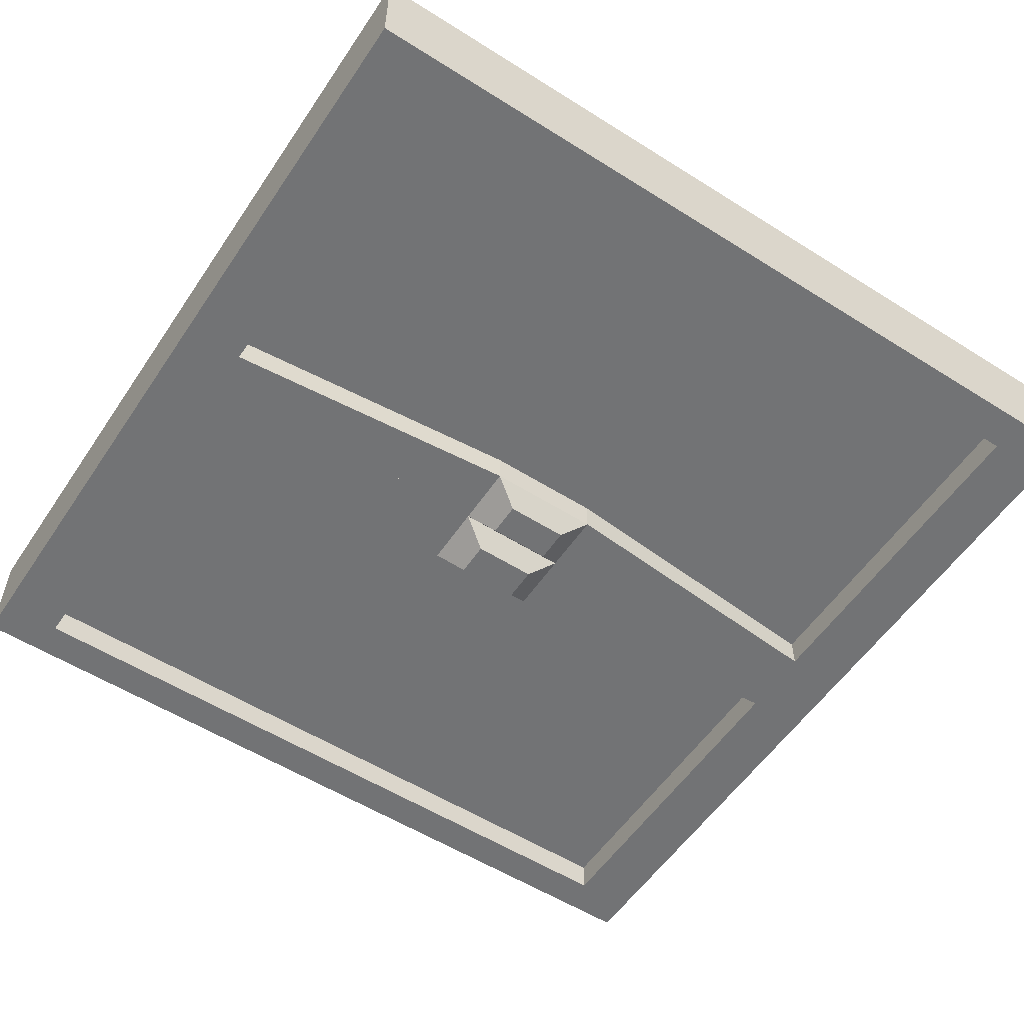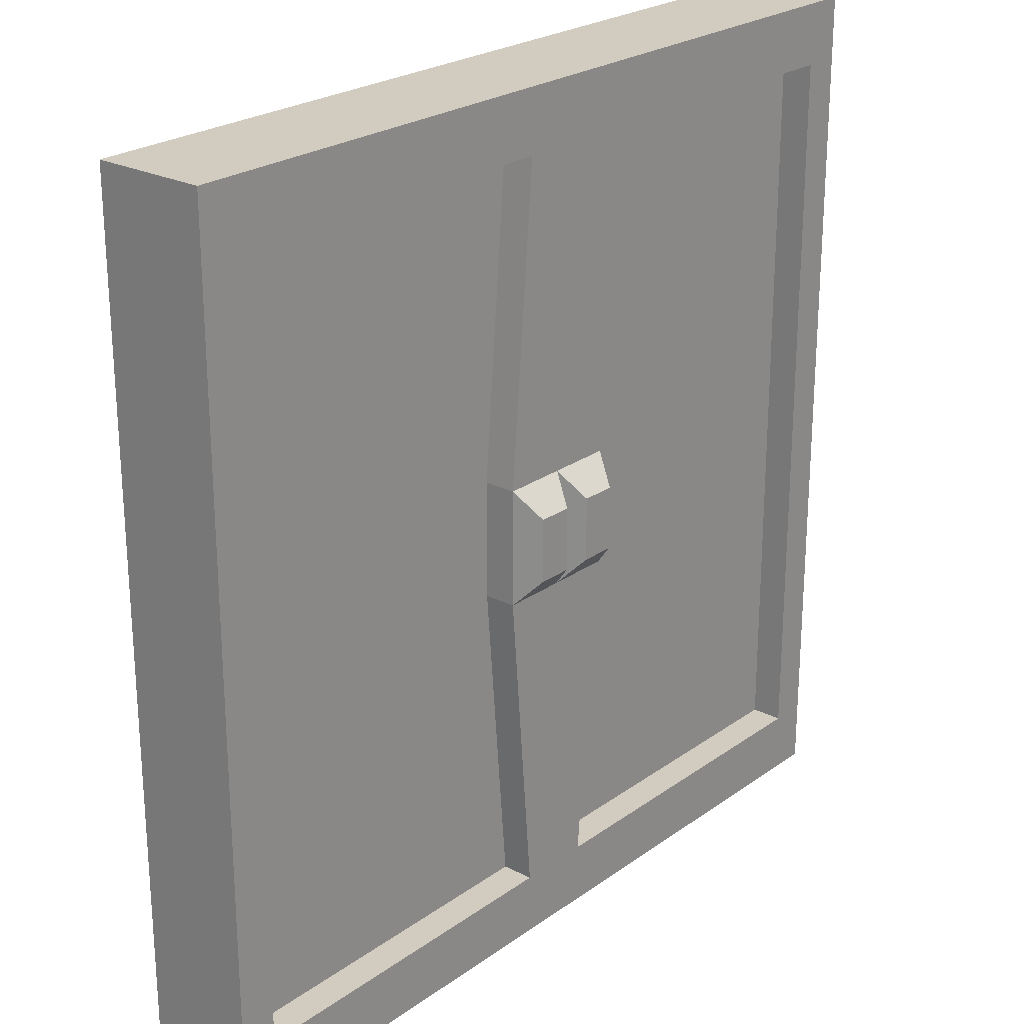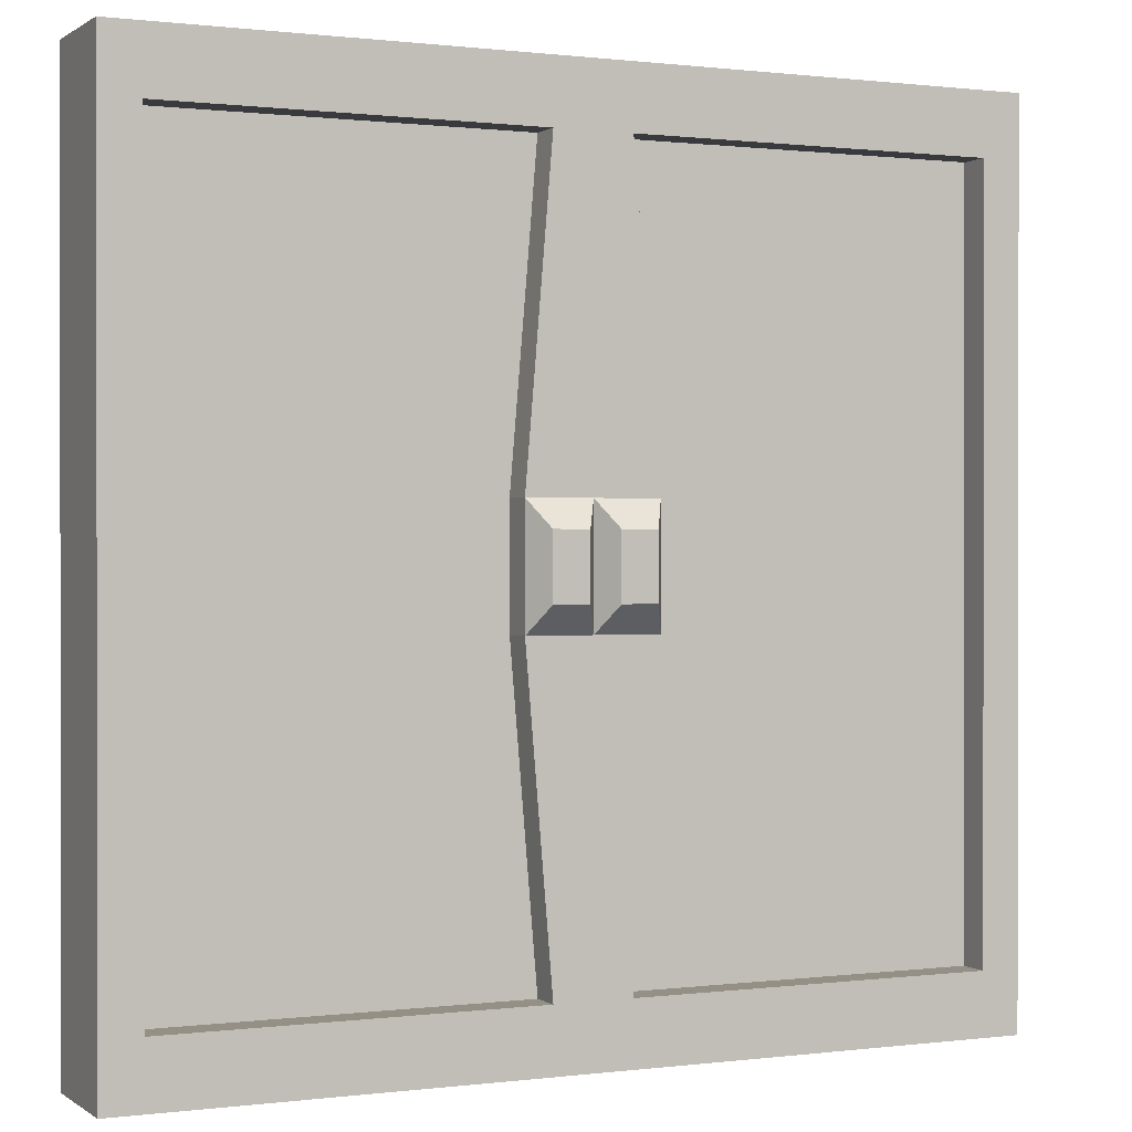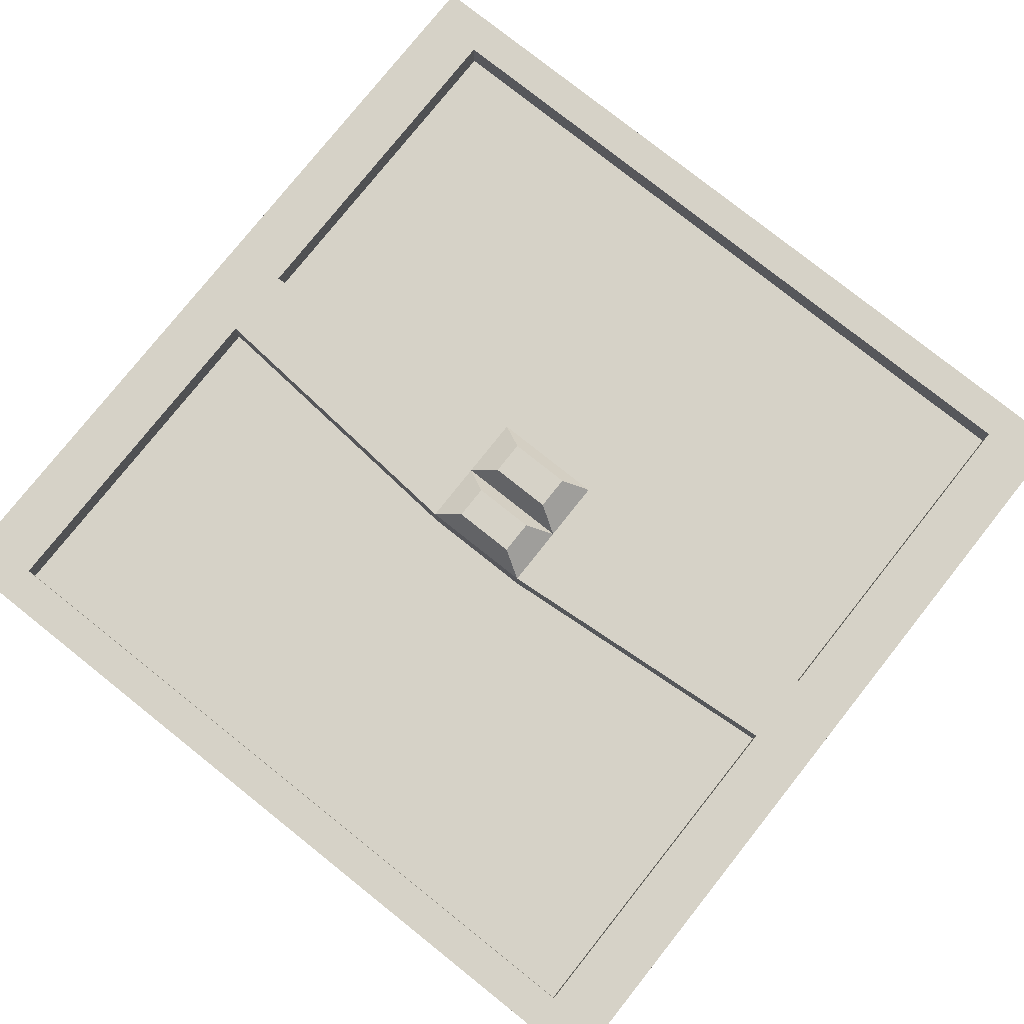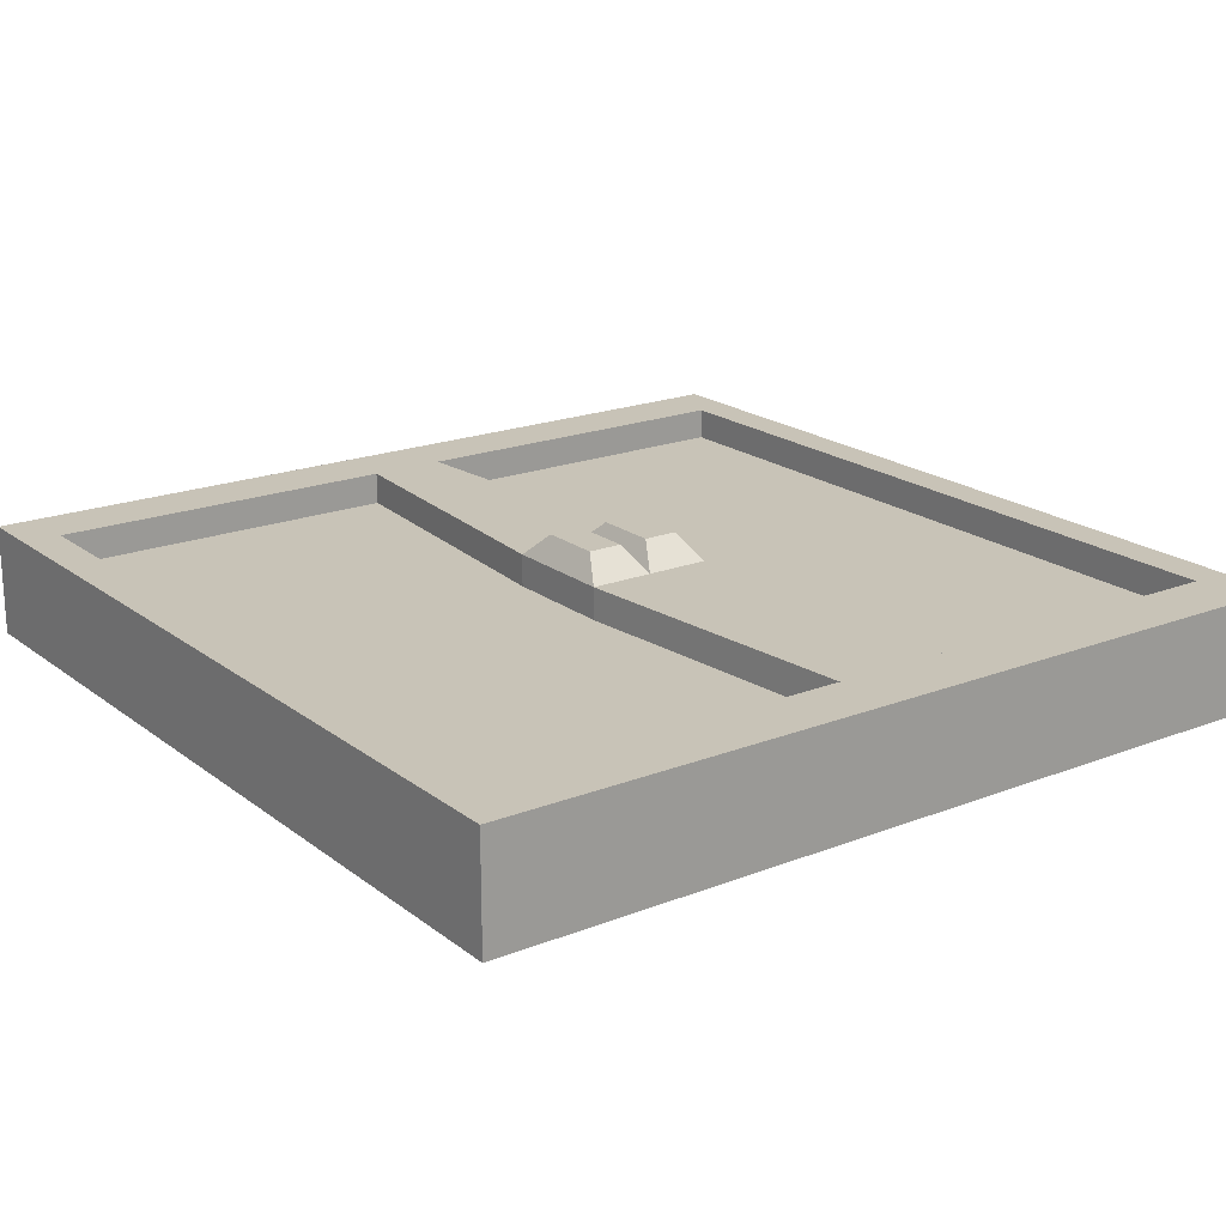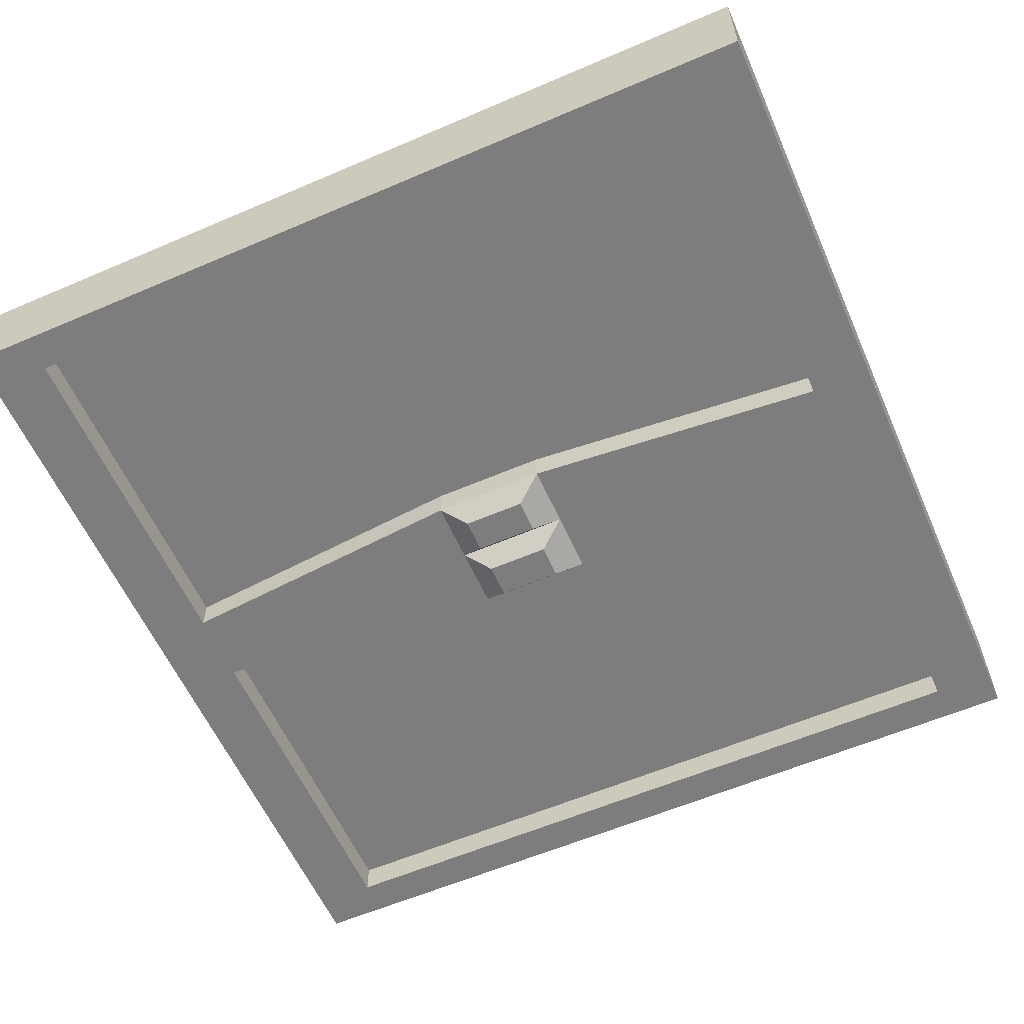
<metadata>
{"format":"obj","ext":"obj","renderer":"f3d","projection":"perspective","resolution":1024,"background":"white","views":[{"elev":-55.7,"azim":-123.5,"up":"+Z"},{"elev":24.0,"azim":-49.6,"up":"+Y"},{"elev":0.5,"azim":154.9,"up":"+Y"},{"elev":78.5,"azim":-51.5,"up":"+Z"},{"elev":19.8,"azim":-36.0,"up":"+Z"},{"elev":-59.2,"azim":-66.2,"up":"+Z"}]}
</metadata>
<code>
o metal_double_door_Cube.001
v 1 -1 -0.1286
v 1 -1 0.1286
v -0 -1 0.1286
v 0 -1 -0.1286
v 1 1 -0.1286
v 1 1 0.1286
v -0 1 0.1286
v 0 1 -0.1286
v 0.9124 -1 0.1286
v 0.08763 -1 0.1286
v 0.9124 -1 -0.1286
v 0.08764 -1 -0.1286
v 0.9124 1 0.1286
v 0.08763 1 0.1286
v 0.9124 1 -0.1286
v 0.08764 1 -0.1286
v 1 -0.8572 0.1286
v 1 0.8572 0.1286
v 1 -0.8572 -0.1286
v 1 0.8572 -0.1286
v -0 -0.8572 0.1286
v -0 0.8572 0.1286
v 0 -0.8572 -0.1286
v 0 0.8572 -0.1286
v 0.9124 0.8572 0.1286
v 0.9124 -0.8572 0.1286
v 0.08763 0.8572 0.1286
v 0.08763 -0.8572 0.1286
v 0.9124 0.8572 -0.1286
v 0.9124 -0.8572 -0.1286
v 0.08764 0.8572 -0.1286
v 0.08764 -0.8572 -0.1286
v 0.08764 0.8572 -0.05465
v 0.9124 0.8572 -0.05465
v 0.08764 -0.8572 -0.05465
v 0.9124 -0.8572 -0.05465
v 0.9124 -0.8572 0.05465
v 0.08763 -0.8572 0.05465
v 0.9124 0.8572 0.05465
v 0.08763 0.8572 0.05465
v -0.9124 0.8572 0.05465
v -0.08764 0.8572 0.05465
v -0.9124 -0.8572 0.05465
v -0.08764 -0.8572 0.05465
v -0.08763 -0.8572 -0.05465
v -0.9124 -0.8572 -0.05465
v -0.08763 0.8572 -0.05465
v -0.9124 0.8572 -0.05465
v -0.9124 -0.8572 -0.1286
v -0.9124 0.8572 -0.1286
v -0.08763 -0.8572 -0.1286
v -0.08763 0.8572 -0.1286
v -0.9124 -0.8572 0.1286
v -0.9124 0.8572 0.1286
v -0.08764 -0.8572 0.1286
v -0.08764 0.8572 0.1286
v -1 0.8572 -0.1286
v -1 -0.8572 -0.1286
v -1 0.8572 0.1286
v -1 -0.8572 0.1286
v 0 0.8572 -0.1286
v 0 -0.8572 -0.1286
v -0 0.8572 0.1286
v -0 -0.8572 0.1286
v -0.9124 1 -0.1286
v -0.08763 1 -0.1286
v -0.9124 1 0.1286
v -0.08764 1 0.1286
v -0.9124 -1 -0.1286
v -0.08763 -1 -0.1286
v -0.9124 -1 0.1286
v -0.08763 -1 0.1286
v -1 1 -0.1286
v -1 1 0.1286
v -0 1 0.1286
v 0 1 -0.1286
v -1 -1 -0.1286
v -1 -1 0.1286
v 0 -1 0.1286
v 0 -1 -0.1286
v 1 -0.135 0.1286
v 1 0.135 0.1286
v 1 -0.135 -0.1286
v 1 0.135 -0.1286
v -0 -0.135 0.1286
v -0 0.135 0.1286
v 0 -0.135 -0.1286
v 0 0.135 -0.1286
v 0.9124 0.135 0.1286
v 0.9124 -0.135 0.1286
v 0.1484 0.135 0.1286
v 0.1484 -0.135 0.1286
v 0.9124 0.135 -0.1286
v 0.9124 -0.135 -0.1286
v 0.1484 0.135 -0.1286
v 0.1484 -0.135 -0.1286
v 0.1484 0.135 -0.05465
v 0.1484 -0.135 -0.05465
v 0.9124 0.135 -0.05465
v 0.9124 -0.135 -0.05465
v 0.1484 -0.135 0.05465
v 0.1484 0.135 0.05465
v 0.9124 -0.135 0.05465
v 0.9124 0.135 0.05465
v -0.1484 0.135 0.05465
v -0.1484 -0.135 0.05465
v -0.9124 0.135 0.05465
v -0.9124 -0.135 0.05465
v -0.1484 -0.135 -0.05465
v -0.1484 0.135 -0.05465
v -0.9124 -0.135 -0.05465
v -0.9124 0.135 -0.05465
v -0.9124 -0.135 -0.1286
v -0.9124 0.135 -0.1286
v -0.1484 -0.135 -0.1286
v -0.1484 0.135 -0.1286
v -0.9124 -0.135 0.1286
v -0.9124 0.135 0.1286
v -0.1484 -0.135 0.1286
v -0.1484 0.135 0.1286
v -1 0.135 -0.1286
v -1 -0.135 -0.1286
v -1 0.135 0.1286
v -1 -0.135 0.1286
v 0 0.135 -0.1286
v 0 -0.135 -0.1286
v -0 0.135 0.1286
v -0 -0.135 0.1286
v -0.1146 -0.07346 0.185
v -0.03381 -0.07346 0.185
v -0.1146 0.07346 0.185
v -0.03381 0.07346 0.185
v -0.1146 0.07346 -0.185
v -0.03381 0.07346 -0.185
v -0.1146 -0.07346 -0.185
v -0.03381 -0.07346 -0.185
v 0.03381 0.07346 -0.185
v 0.1146 0.07346 -0.185
v 0.03381 -0.07346 -0.185
v 0.1146 -0.07346 -0.185
v 0.03381 -0.07346 0.185
v 0.1146 -0.07346 0.185
v 0.03381 0.07346 0.185
v 0.1146 0.07346 0.185
f 11 1 2 9
f 9 10 12 11
f 10 3 4 12
f 5 15 13 6
f 15 16 14 13
f 16 8 7 14
f 1 19 17 2
f 20 5 6 18
f 3 21 23 4
f 22 7 8 24
f 13 25 18 6
f 26 9 2 17
f 14 27 25 13
f 28 10 9 26
f 7 22 27 14
f 21 3 10 28
f 19 1 11 30
f 29 15 5 20
f 12 32 30 11
f 31 16 15 29
f 4 23 32 12
f 24 8 16 31
f 31 29 34 33
f 30 32 35 36
f 28 26 37 38
f 25 27 40 39
f 56 54 41 42
f 53 55 44 43
f 51 49 46 45
f 50 52 47 48
f 57 73 65 50
f 77 58 49 69
f 50 65 66 52
f 69 49 51 70
f 52 66 76 61
f 62 80 70 51
f 60 78 71 53
f 74 59 54 67
f 53 71 72 55
f 67 54 56 68
f 55 72 79 64
f 68 56 63 75
f 59 74 73 57
f 78 60 58 77
f 61 76 75 63
f 80 62 64 79
f 65 73 74 67
f 66 65 67 68
f 76 66 68 75
f 71 78 77 69
f 72 71 69 70
f 70 80 79 72
f 19 83 81 17
f 83 84 82 81
f 84 20 18 82
f 21 85 87 23
f 85 86 88 87
f 86 22 24 88
f 25 89 82 18
f 89 90 81 82
f 90 26 17 81
f 22 86 91 27
f 85 21 28 92
f 30 94 83 19
f 94 93 84 83
f 93 29 20 84
f 23 87 96 32
f 88 24 31 95
f 32 96 98 35
f 96 95 97 98
f 95 31 33 97
f 29 93 99 34
f 93 94 100 99
f 94 30 36 100
f 27 91 102 40
f 91 92 101 102
f 92 28 38 101
f 26 90 103 37
f 90 89 104 103
f 89 25 39 104
f 35 98 100 36
f 98 97 99 100
f 97 33 34 99
f 40 102 104 39
f 102 101 103 104
f 101 38 37 103
f 41 107 105 42
f 107 108 106 105
f 108 43 44 106
f 46 111 109 45
f 111 112 110 109
f 112 48 47 110
f 55 119 106 44
f 119 120 105 106
f 120 56 42 105
f 54 118 107 41
f 118 117 108 107
f 117 53 43 108
f 52 116 110 47
f 116 115 109 110
f 115 51 45 109
f 49 113 111 46
f 113 114 112 111
f 114 50 48 112
f 58 122 113 49
f 122 121 114 113
f 121 57 50 114
f 51 115 126 62
f 116 52 61 125
f 59 123 118 54
f 123 124 117 118
f 124 60 53 117
f 56 120 127 63
f 119 55 64 128
f 60 124 122 58
f 124 123 121 122
f 123 59 57 121
f 62 126 128 64
f 126 125 127 128
f 125 61 63 127
f 119 128 130 129
f 127 120 131 132
f 116 125 134 133
f 126 115 135 136
f 88 95 138 137
f 96 87 139 140
f 85 92 142 141
f 91 86 143 144
f 128 127 132 130
f 125 126 136 134
f 120 119 129 131
f 115 116 133 135
f 95 96 140 138
f 92 91 144 142
f 87 88 137 139
f 86 85 141 143
f 131 129 130 132
f 135 133 134 136
f 139 137 138 140
f 143 141 142 144

</code>
